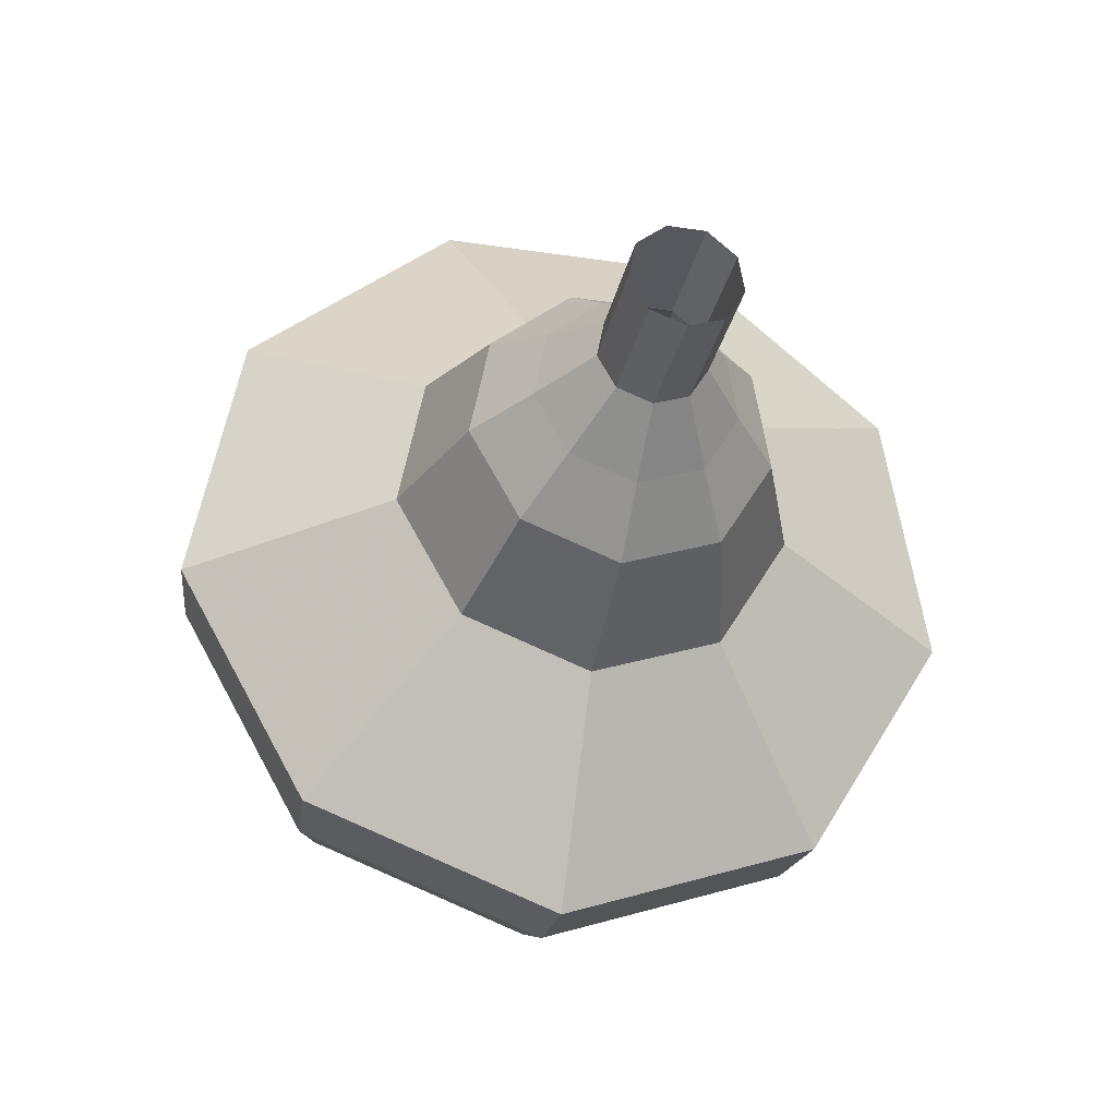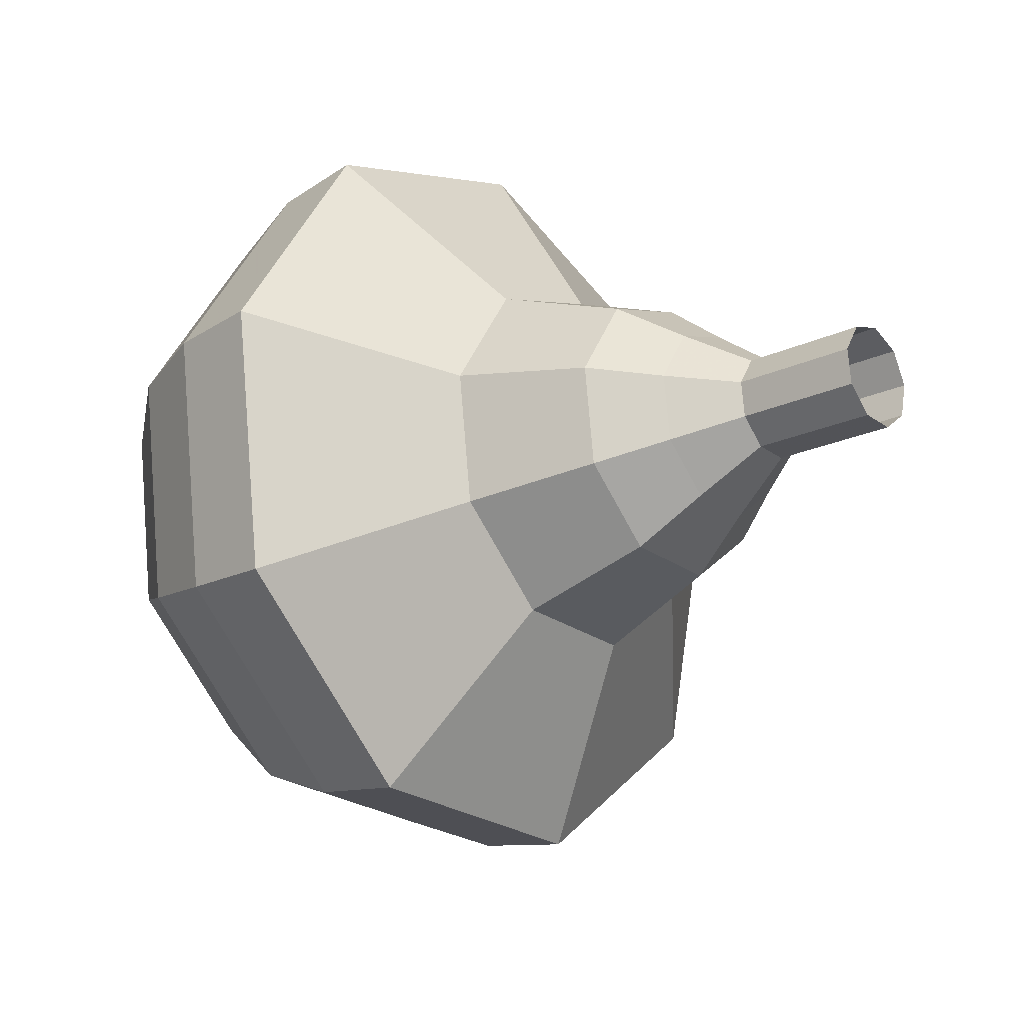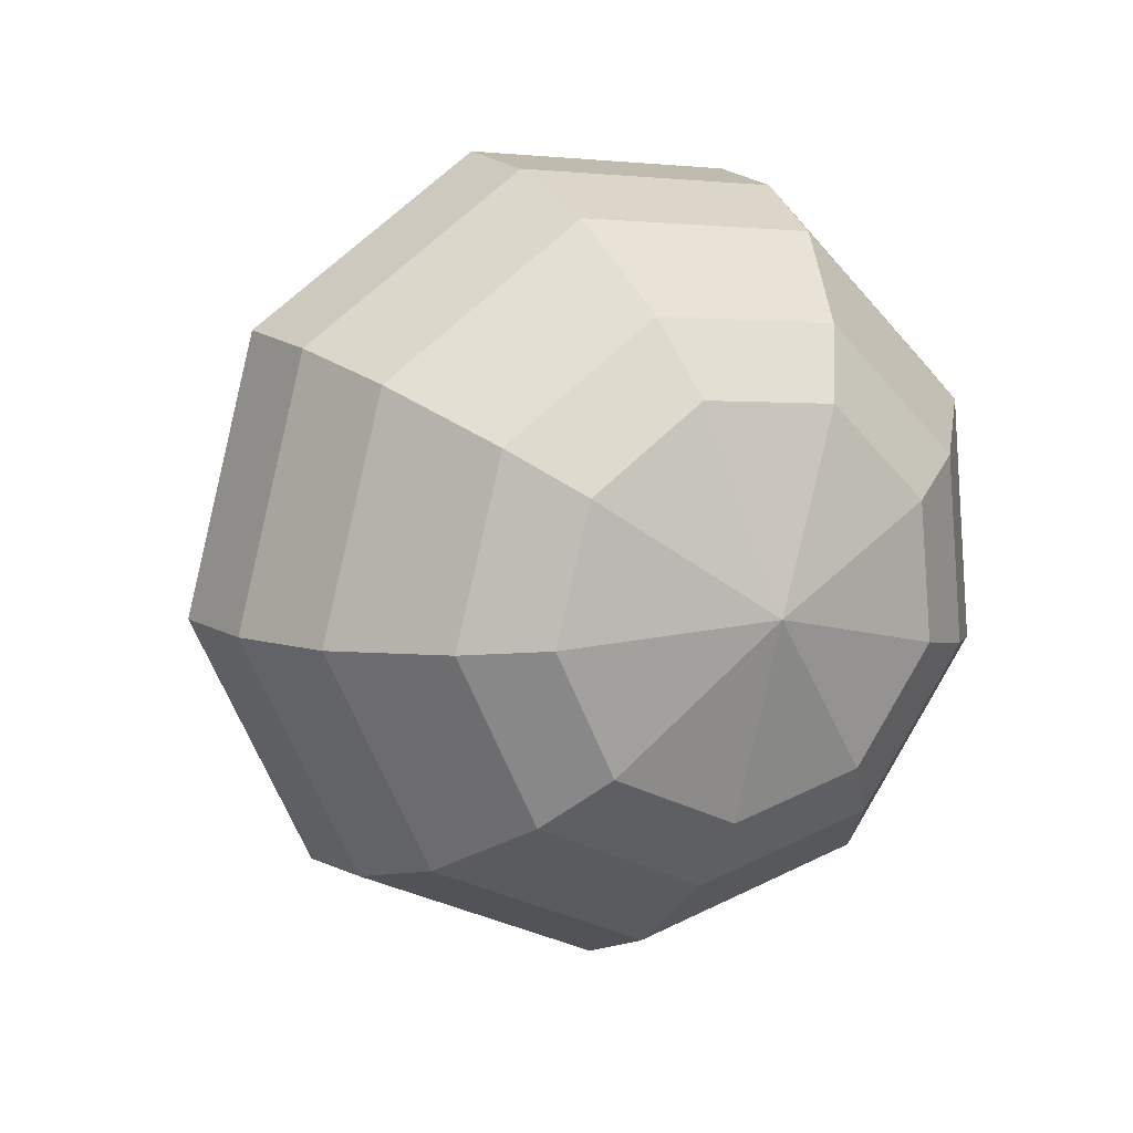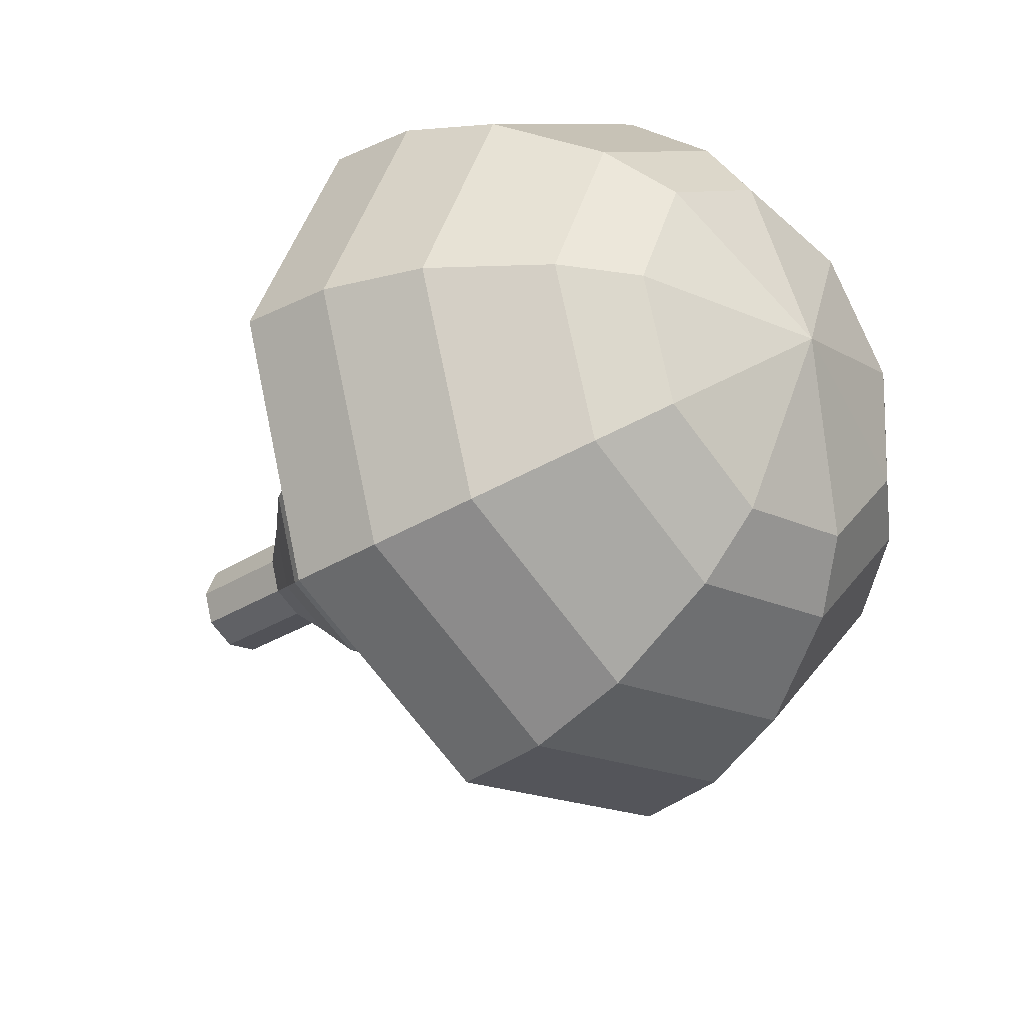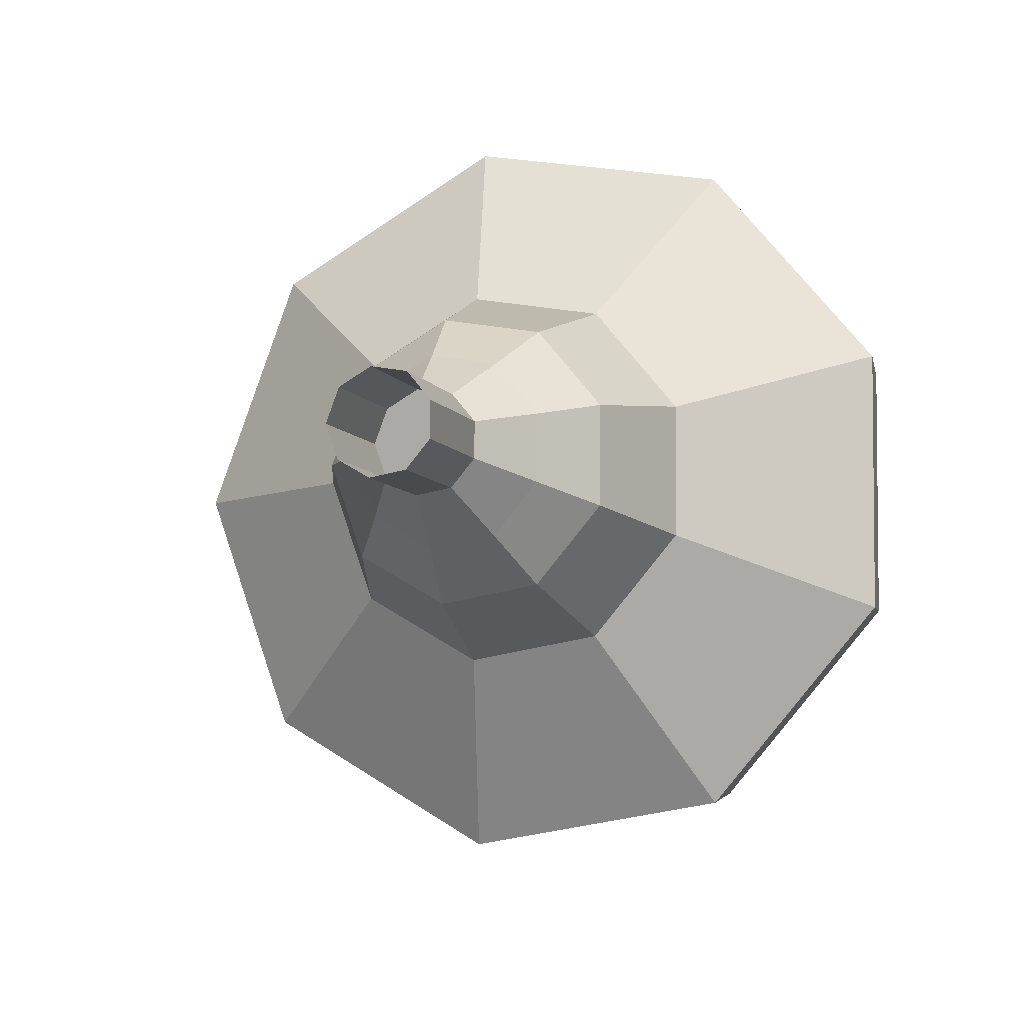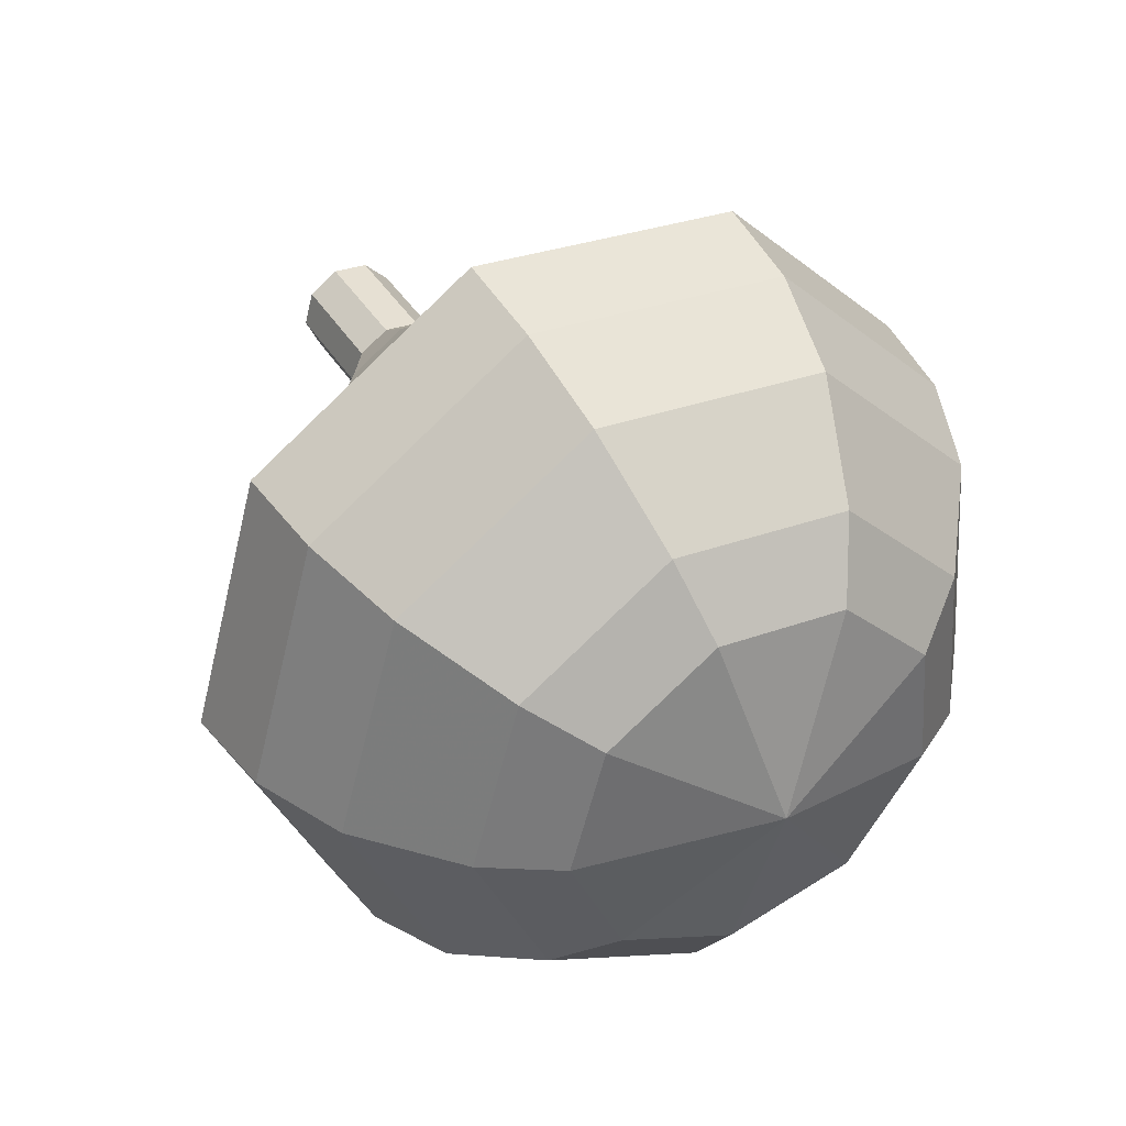
<metadata>
{"format":"obj","ext":"obj","renderer":"f3d","projection":"perspective","resolution":1024,"background":"white","views":[{"elev":-10.7,"azim":-87.2,"up":"+Y"},{"elev":7.5,"azim":-127.9,"up":"+Y"},{"elev":-8.8,"azim":76.8,"up":"+Y"},{"elev":-51.8,"azim":57.9,"up":"+Y"},{"elev":11.3,"azim":-56.4,"up":"+Y"},{"elev":19.9,"azim":74.7,"up":"+Y"}]}
</metadata>
<code>
g tube1
v 132.8 165 132.4
v 132.8 165.2 131.8
v 132.9 165.8 131.4
v 133.1 166.5 131.5
v 133.4 166.8 132
v 133.5 166.8 132.7
v 133.5 166.3 133.2
v 133.3 165.7 133.3
v 133.1 165.1 133
v 132.8 165 132.4
v 133.9 164.6 132.1
v 133.9 164.9 131.5
v 134 165.5 131.1
v 134.2 166.1 131.2
v 134.5 166.5 131.8
v 134.6 166.4 132.4
v 134.6 166 132.9
v 134.4 165.3 133
v 134.2 164.8 132.7
v 133.9 164.6 132.1
v 135 164.2 131.8
v 135 164.5 131.2
v 135.1 165.1 130.8
v 135.3 165.7 130.9
v 135.6 166.1 131.5
v 135.7 166.1 132.1
v 135.7 165.6 132.6
v 135.5 164.9 132.7
v 135.3 164.4 132.4
v 135 164.2 131.8
v 135.9 163 131.5
v 135.7 163.6 130.3
v 135.9 164.7 129.7
v 136.4 165.8 129.9
v 136.9 166.5 130.9
v 137.2 166.4 132.1
v 137.1 165.6 133.1
v 136.8 164.4 133.3
v 136.3 163.4 132.7
v 135.9 163 131.5
v 136.7 161.8 131.2
v 136.5 162.6 129.4
v 136.8 164.2 128.5
v 137.4 166 128.8
v 138.2 167 130.3
v 138.6 166.9 132.1
v 138.6 165.6 133.6
v 138.1 163.8 133.9
v 137.3 162.3 132.9
v 136.7 161.8 131.2
v 138.6 160.2 130.6
v 138.3 161.2 128.3
v 138.7 163.4 127
v 139.6 165.8 127.4
v 140.6 167.2 129.4
v 141.2 167 131.8
v 141.1 165.3 133.7
v 140.4 162.8 134.2
v 139.5 160.8 132.9
v 138.6 160.2 130.6
v 139.7 155.9 130
v 139.1 157.9 125.3
v 139.9 162.3 122.8
v 141.6 167.1 123.7
v 143.6 169.9 127.5
v 144.8 169.5 132.5
v 144.7 166.1 136.3
v 143.3 161.2 137.2
v 141.3 157.2 134.7
v 139.7 155.9 130
v 141.5 155.5 129.5
v 140.9 157.5 125
v 141.7 161.8 122.6
v 143.4 166.4 123.4
v 145.3 169.1 127.1
v 146.4 168.7 131.9
v 146.3 165.4 135.6
v 145 160.7 136.5
v 143.1 156.8 134.1
v 141.5 155.5 129.5
v 143.4 155.7 129.1
v 142.9 157.5 125
v 143.6 161.3 122.9
v 145.1 165.4 123.6
v 146.8 167.8 126.9
v 147.9 167.5 131.2
v 147.8 164.5 134.5
v 146.6 160.3 135.3
v 144.9 156.8 133.1
v 143.4 155.7 129.1
v 145.6 156.6 128.6
v 145.2 157.9 125.5
v 145.8 160.9 123.9
v 146.9 164 124.4
v 148.2 165.9 127
v 149 165.6 130.3
v 149 163.3 132.8
v 148.1 160.1 133.3
v 146.7 157.4 131.7
v 145.6 156.6 128.6
v 146.9 157.6 128.4
v 146.6 158.5 126.1
v 147 160.7 124.9
v 147.9 163 125.3
v 148.8 164.3 127.2
v 149.4 164.2 129.6
v 149.3 162.5 131.4
v 148.7 160.1 131.8
v 147.7 158.2 130.6
v 146.9 157.6 128.4
v 148.9 160.7 128.1
v 148.9 160.7 128.1
v 148.9 160.7 128.1
v 148.9 160.7 128.1
v 148.9 160.7 128.1
v 148.9 160.7 128.1
v 148.9 160.7 128.1
v 148.9 160.7 128.1
v 148.9 160.7 128.1
v 148.9 160.7 128.1
f 1 2 12
f 12 11 1
f 2 3 13
f 13 12 2
f 3 4 14
f 14 13 3
f 4 5 15
f 15 14 4
f 5 6 16
f 16 15 5
f 6 7 17
f 17 16 6
f 7 8 18
f 18 17 7
f 8 9 19
f 19 18 8
f 9 10 20
f 20 19 9
f 11 12 22
f 22 21 11
f 12 13 23
f 23 22 12
f 13 14 24
f 24 23 13
f 14 15 25
f 25 24 14
f 15 16 26
f 26 25 15
f 16 17 27
f 27 26 16
f 17 18 28
f 28 27 17
f 18 19 29
f 29 28 18
f 19 20 30
f 30 29 19
f 21 22 32
f 32 31 21
f 22 23 33
f 33 32 22
f 23 24 34
f 34 33 23
f 24 25 35
f 35 34 24
f 25 26 36
f 36 35 25
f 26 27 37
f 37 36 26
f 27 28 38
f 38 37 27
f 28 29 39
f 39 38 28
f 29 30 40
f 40 39 29
f 31 32 42
f 42 41 31
f 32 33 43
f 43 42 32
f 33 34 44
f 44 43 33
f 34 35 45
f 45 44 34
f 35 36 46
f 46 45 35
f 36 37 47
f 47 46 36
f 37 38 48
f 48 47 37
f 38 39 49
f 49 48 38
f 39 40 50
f 50 49 39
f 41 42 52
f 52 51 41
f 42 43 53
f 53 52 42
f 43 44 54
f 54 53 43
f 44 45 55
f 55 54 44
f 45 46 56
f 56 55 45
f 46 47 57
f 57 56 46
f 47 48 58
f 58 57 47
f 48 49 59
f 59 58 48
f 49 50 60
f 60 59 49
f 51 52 62
f 62 61 51
f 52 53 63
f 63 62 52
f 53 54 64
f 64 63 53
f 54 55 65
f 65 64 54
f 55 56 66
f 66 65 55
f 56 57 67
f 67 66 56
f 57 58 68
f 68 67 57
f 58 59 69
f 69 68 58
f 59 60 70
f 70 69 59
f 61 62 72
f 72 71 61
f 62 63 73
f 73 72 62
f 63 64 74
f 74 73 63
f 64 65 75
f 75 74 64
f 65 66 76
f 76 75 65
f 66 67 77
f 77 76 66
f 67 68 78
f 78 77 67
f 68 69 79
f 79 78 68
f 69 70 80
f 80 79 69
f 71 72 82
f 82 81 71
f 72 73 83
f 83 82 72
f 73 74 84
f 84 83 73
f 74 75 85
f 85 84 74
f 75 76 86
f 86 85 75
f 76 77 87
f 87 86 76
f 77 78 88
f 88 87 77
f 78 79 89
f 89 88 78
f 79 80 90
f 90 89 79
f 81 82 92
f 92 91 81
f 82 83 93
f 93 92 82
f 83 84 94
f 94 93 83
f 84 85 95
f 95 94 84
f 85 86 96
f 96 95 85
f 86 87 97
f 97 96 86
f 87 88 98
f 98 97 87
f 88 89 99
f 99 98 88
f 89 90 100
f 100 99 89
f 91 92 102
f 102 101 91
f 92 93 103
f 103 102 92
f 93 94 104
f 104 103 93
f 94 95 105
f 105 104 94
f 95 96 106
f 106 105 95
f 96 97 107
f 107 106 96
f 97 98 108
f 108 107 97
f 98 99 109
f 109 108 98
f 99 100 110
f 110 109 99
f 101 102 112
f 112 111 101
f 102 103 113
f 113 112 102
f 103 104 114
f 114 113 103
f 104 105 115
f 115 114 104
f 105 106 116
f 116 115 105
f 106 107 117
f 117 116 106
f 107 108 118
f 118 117 107
f 108 109 119
f 119 118 108
f 109 110 120
f 120 119 109
g

</code>
